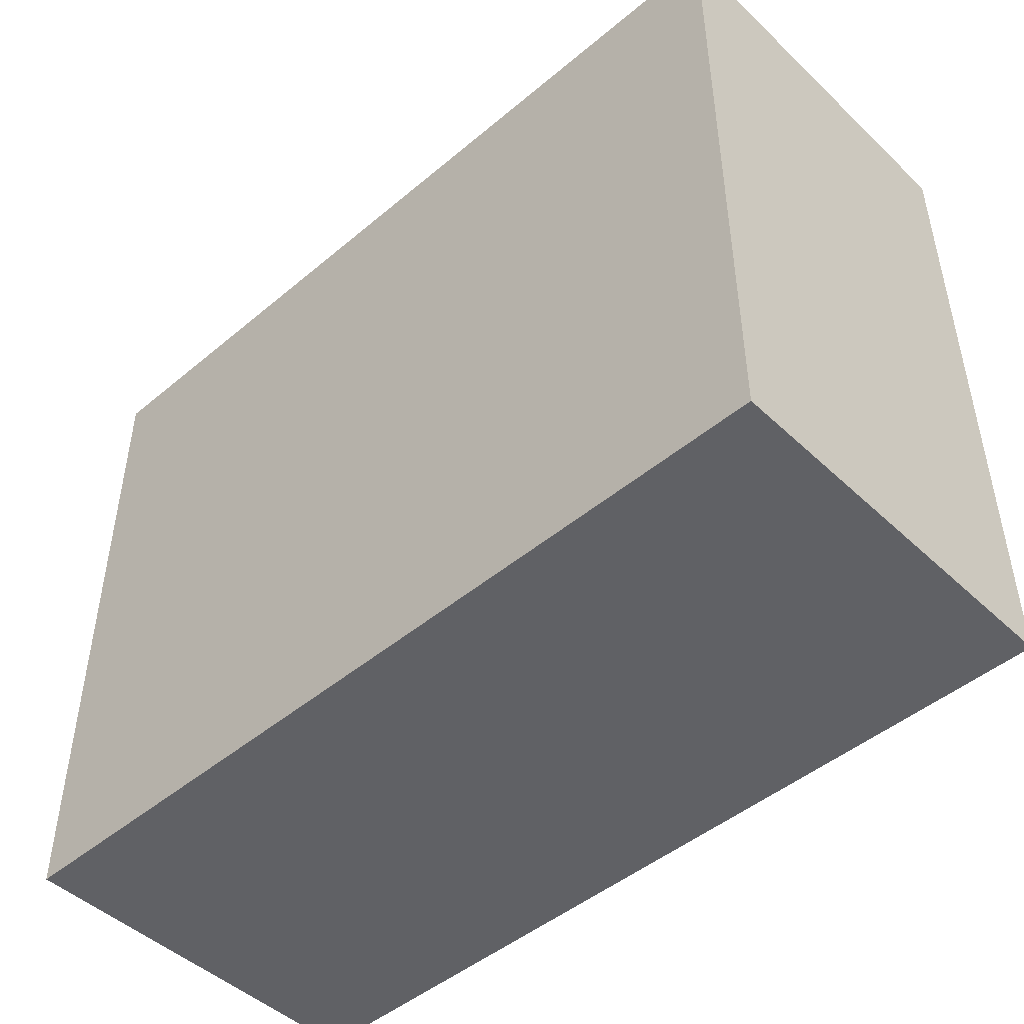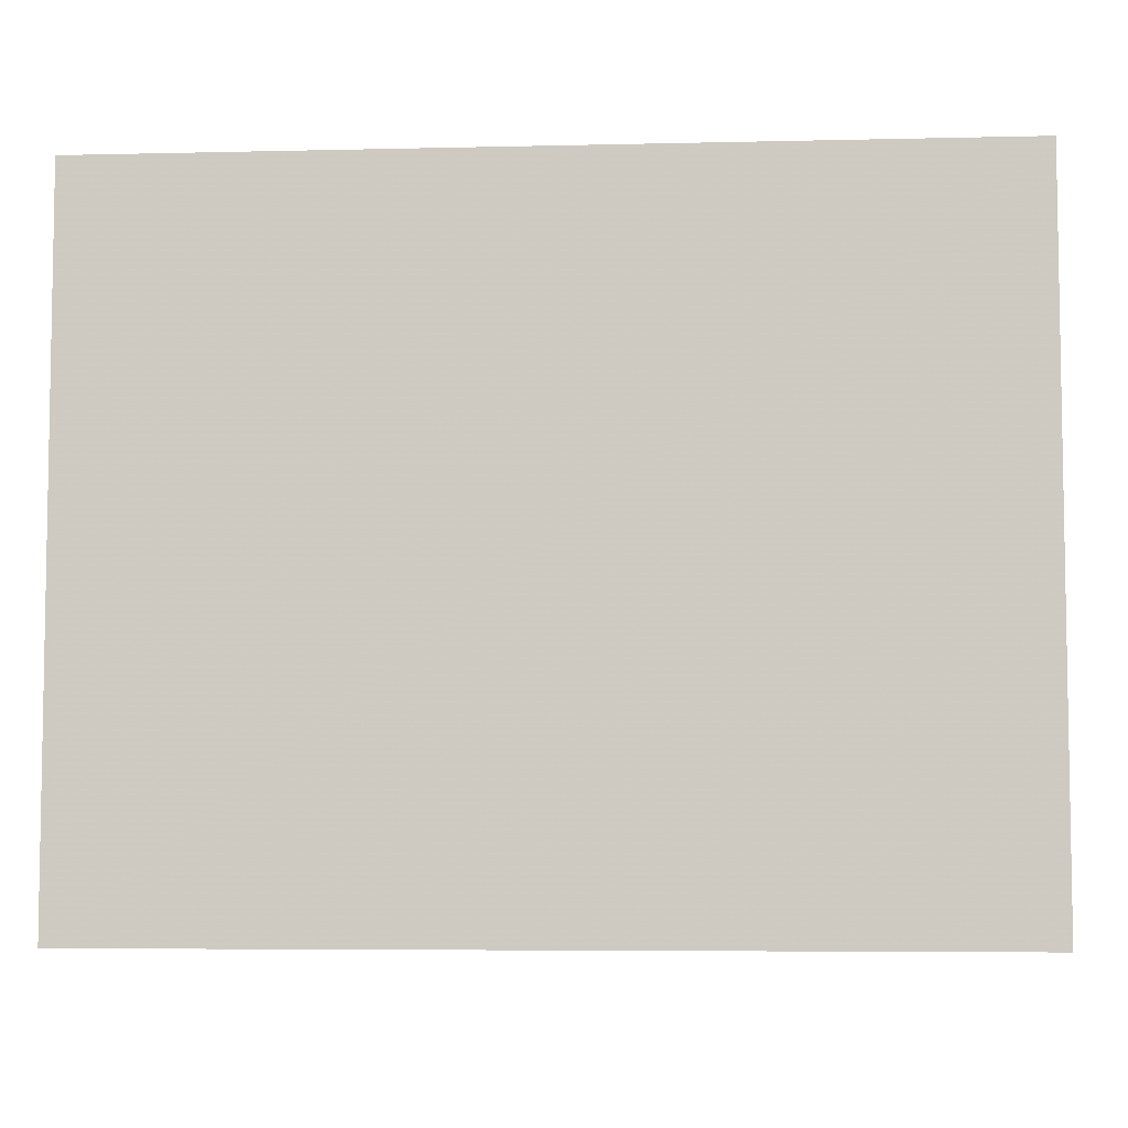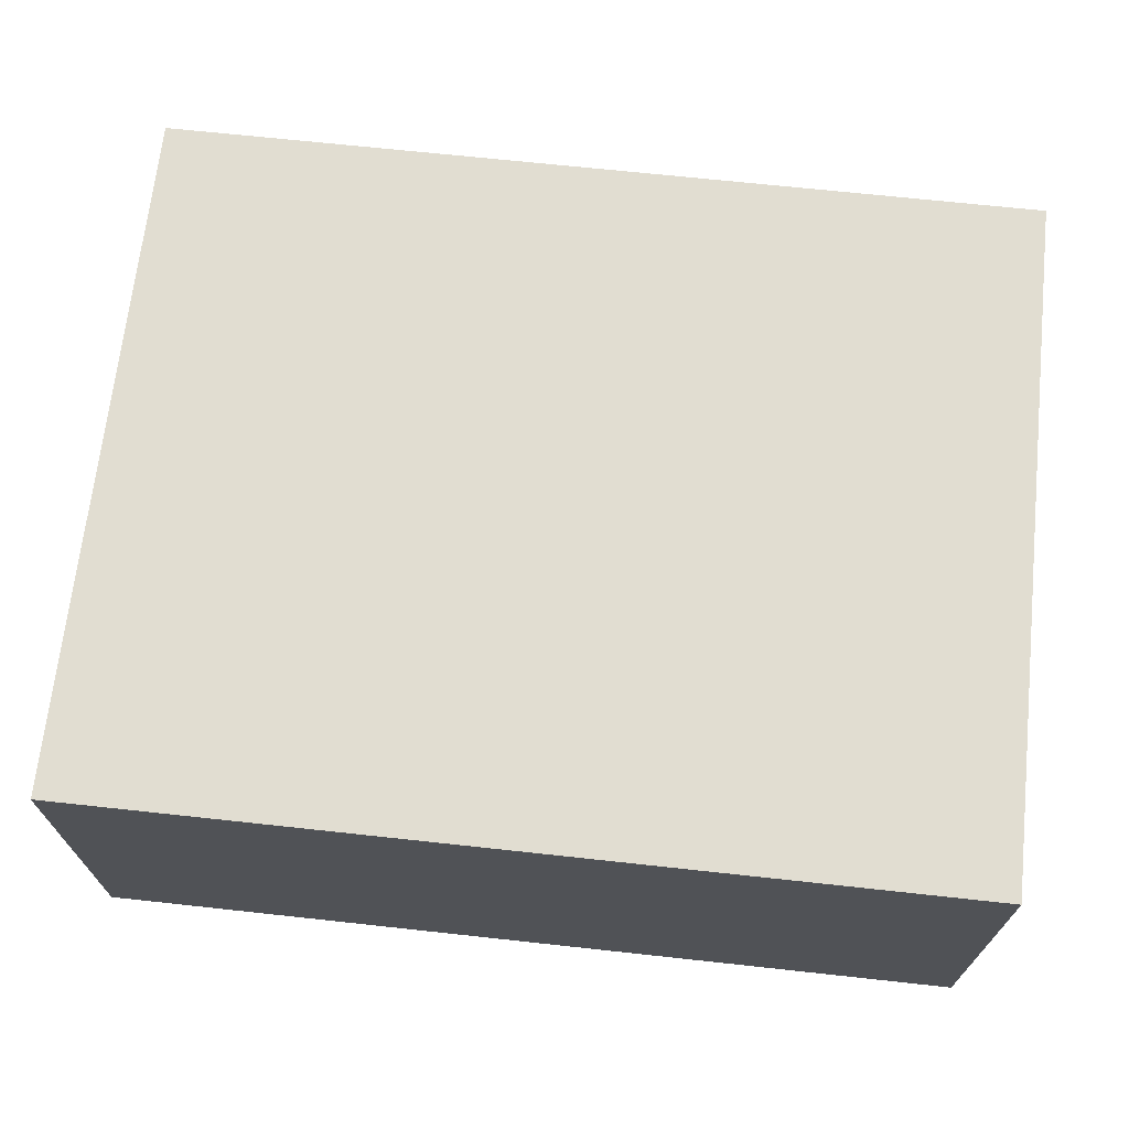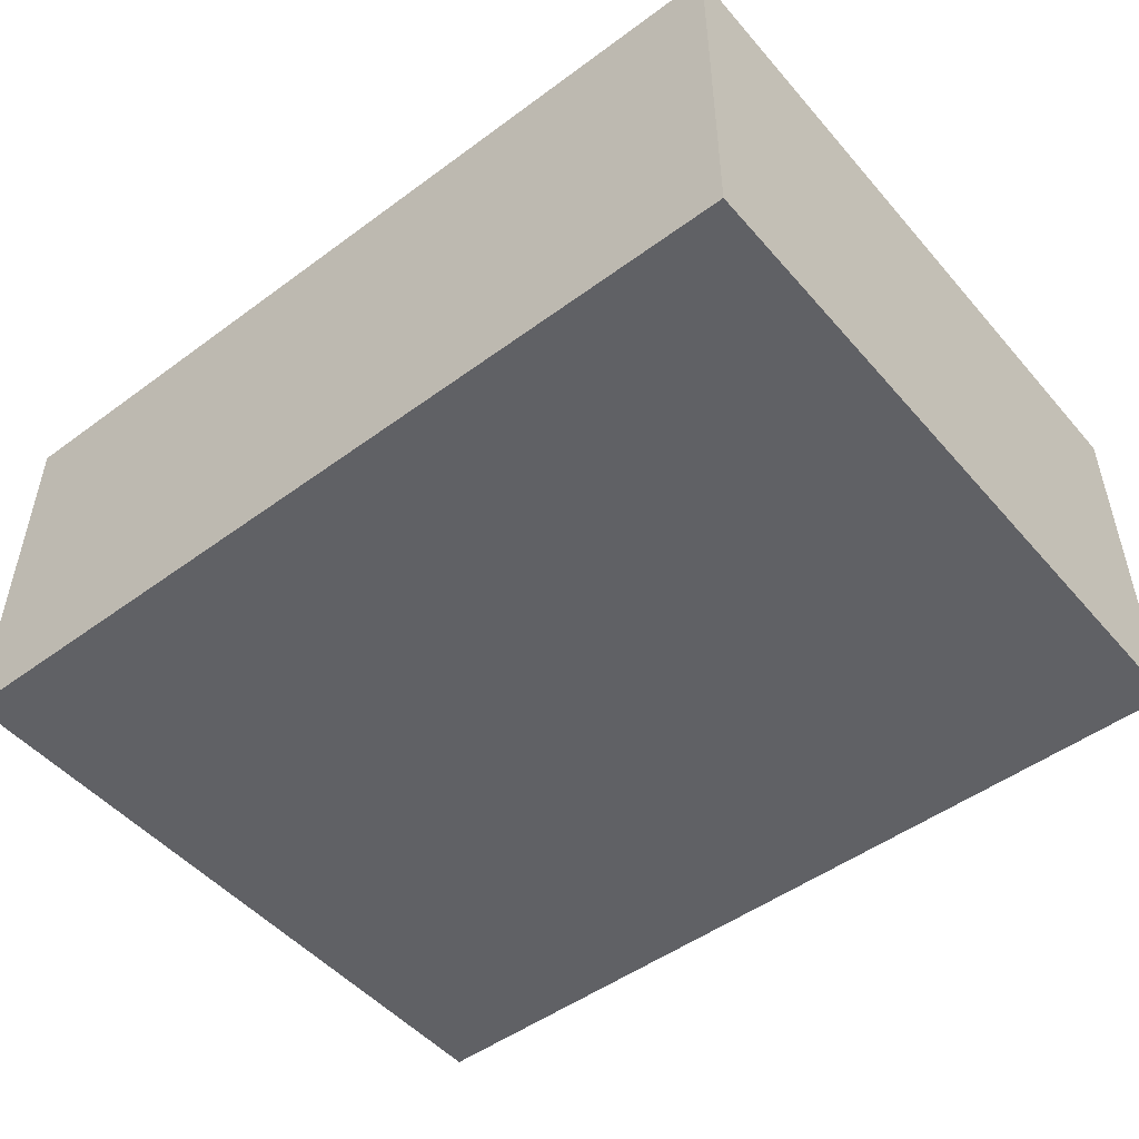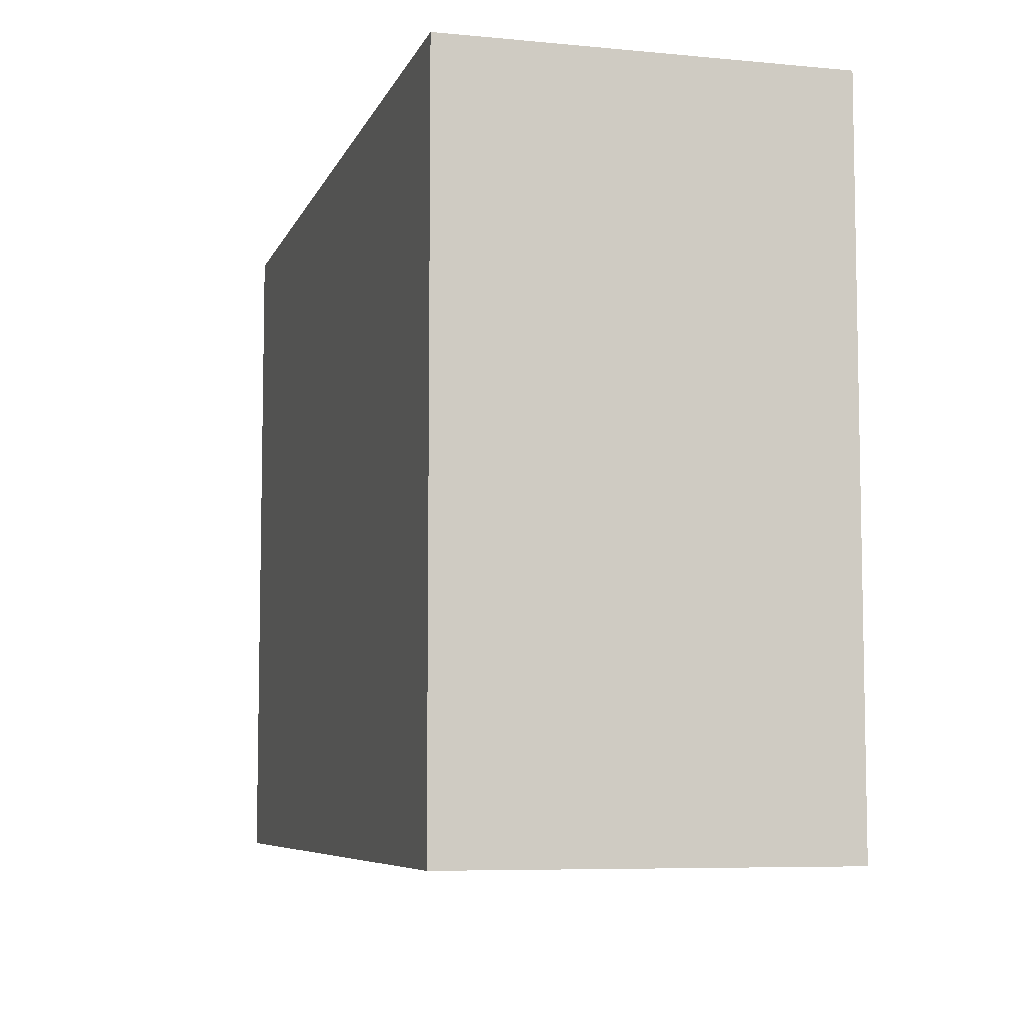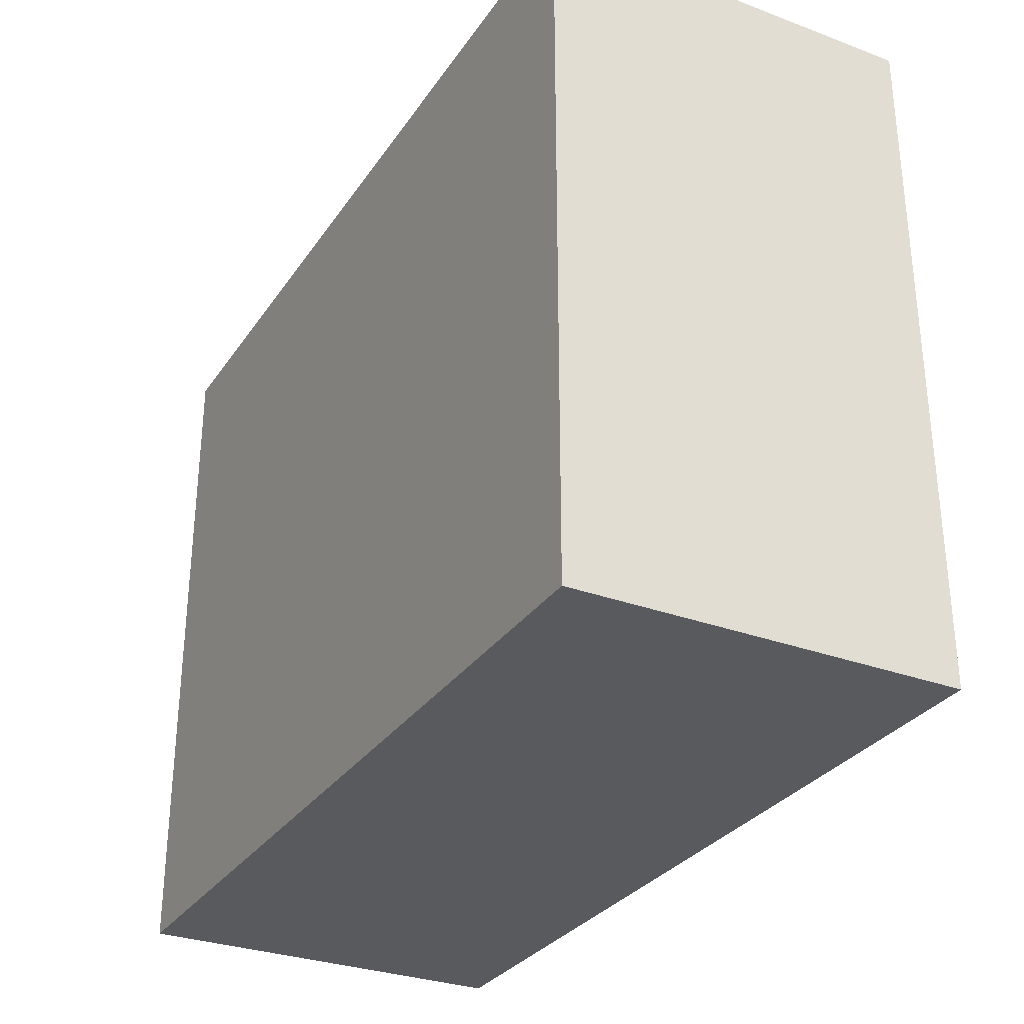
<metadata>
{"format":"obj","ext":"obj","renderer":"f3d","projection":"perspective","resolution":1024,"background":"white","views":[{"elev":-47.2,"azim":-136.6,"up":"+Y"},{"elev":-5.9,"azim":4.1,"up":"+Y"},{"elev":68.7,"azim":6.2,"up":"+Z"},{"elev":-49.6,"azim":39.1,"up":"+Z"},{"elev":-7.0,"azim":-105.4,"up":"+Y"},{"elev":-30.6,"azim":-118.2,"up":"+Y"}]}
</metadata>
<code>
v -0.04495 -0.03565 -0.01965
v -0.04495 -0.03565 0.01965
v -0.04495 0.03565 -0.01965
v -0.04495 0.03565 0.01965
v 0.04495 -0.03565 -0.01965
v 0.04495 -0.03565 0.01965
v 0.04495 0.03565 -0.01965
v 0.04495 0.03565 0.01965
f 2 4 1
f 5 2 1
f 1 4 3
f 3 5 1
f 2 8 4
f 6 2 5
f 6 8 2
f 4 8 3
f 7 5 3
f 3 8 7
f 7 6 5
f 8 6 7

</code>
